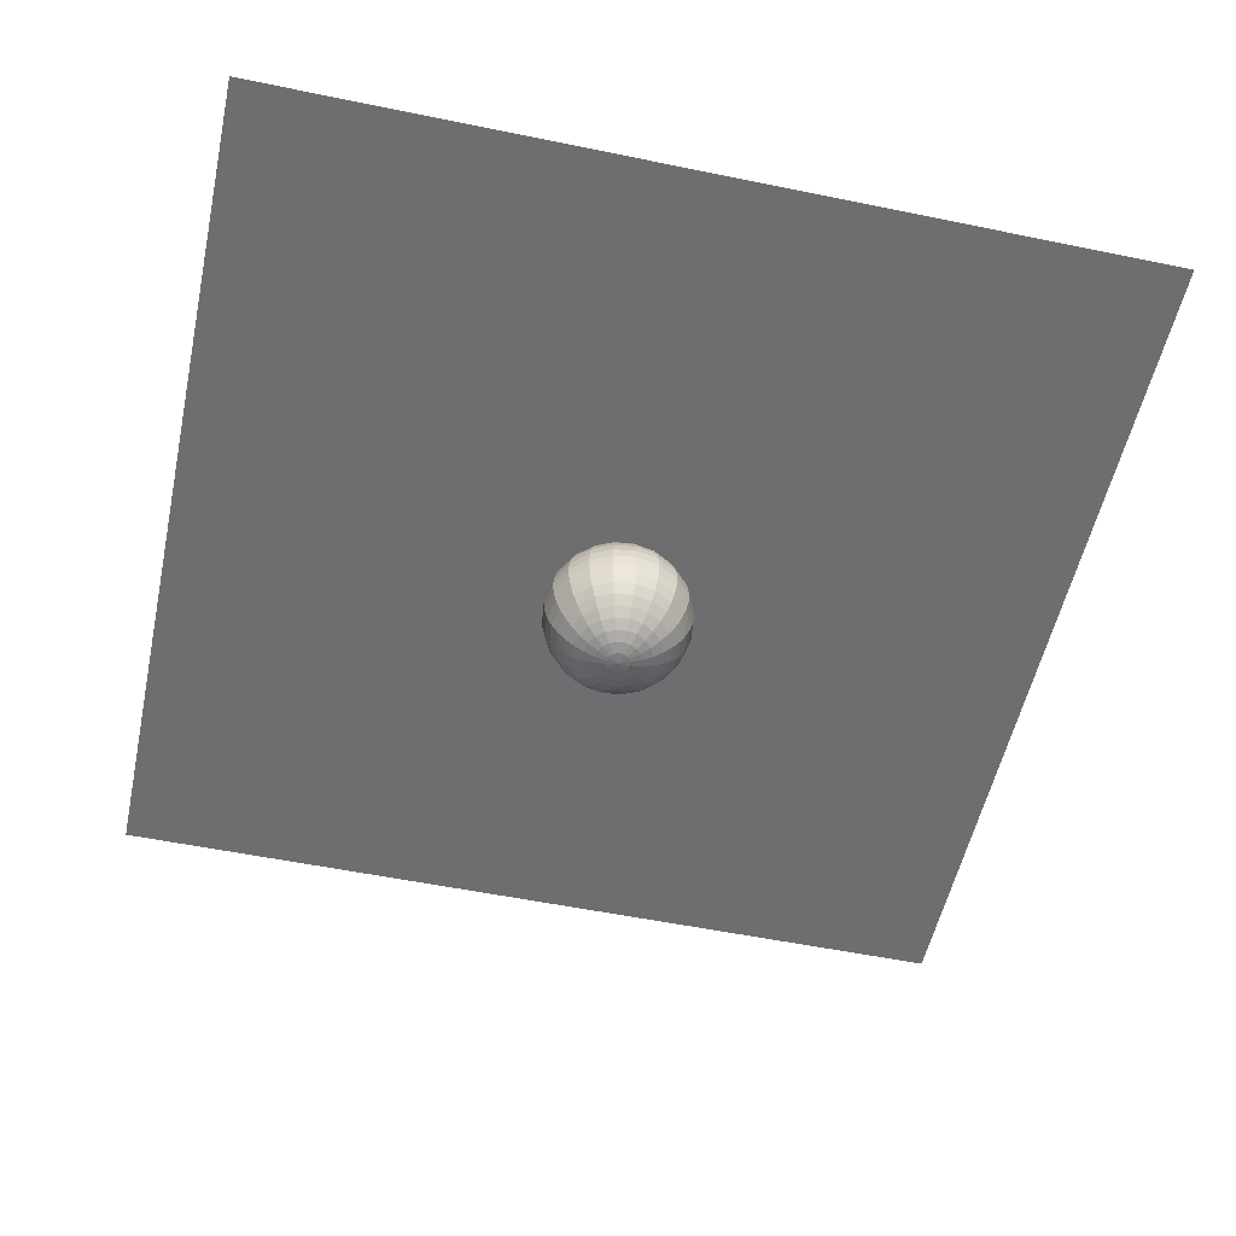
<metadata>
{"format":"obj","ext":"obj","renderer":"f3d","projection":"perspective","resolution":1024,"background":"white","views":[{"elev":-54.4,"azim":-102.3,"up":"+Z"}]}
</metadata>
<code>
v 0.6487 -0.437 -0.09684
v 0.4819 -0.6161 -0.09684
v 0.2679 -0.7349 -0.09684
v 0.02773 -0.7817 -0.09684
v -0.2152 -0.752 -0.09684
v -0.437 -0.6487 -0.09684
v -0.6161 -0.4819 -0.09684
v -0.7349 -0.2679 -0.09684
v -0.7817 -0.02773 -0.09684
v -0.752 0.2152 -0.09684
v -0.6487 0.437 -0.09684
v -0.4819 0.6161 -0.09684
v -0.2679 0.7349 -0.09684
v -0.02773 0.7817 -0.09684
v 0.2152 0.752 -0.09684
v 0.437 0.6487 -0.09684
v 0.6161 0.4819 -0.09684
v 0.7349 0.2679 -0.09684
v 0.7817 0.02773 -0.09684
v 0.752 -0.2152 -0.09684
v 1.281 -0.8633 -0.28
v 0.9519 -1.217 -0.28
v 0.5292 -1.452 -0.28
v 0.05477 -1.544 -0.28
v -0.4251 -1.485 -0.28
v -0.8633 -1.281 -0.28
v -1.217 -0.9519 -0.28
v -1.452 -0.5292 -0.28
v -1.544 -0.05477 -0.28
v -1.485 0.4251 -0.28
v -1.281 0.8633 -0.28
v -0.9519 1.217 -0.28
v -0.5292 1.452 -0.28
v -0.05477 1.544 -0.28
v 0.4251 1.485 -0.28
v 0.8633 1.281 -0.28
v 1.217 0.9519 -0.28
v 1.452 0.5292 -0.28
v 1.544 0.05477 -0.28
v 1.485 -0.4251 -0.28
v 1.883 -1.268 -0.5802
v 1.399 -1.788 -0.5802
v 0.7775 -2.133 -0.5802
v 0.08046 -2.269 -0.5802
v -0.6245 -2.182 -0.5802
v -1.268 -1.883 -0.5802
v -1.788 -1.399 -0.5802
v -2.133 -0.7775 -0.5802
v -2.269 -0.08046 -0.5802
v -2.182 0.6245 -0.5802
v -1.883 1.268 -0.5802
v -1.399 1.788 -0.5802
v -0.7775 2.133 -0.5802
v -0.08046 2.269 -0.5802
v 0.6245 2.182 -0.5802
v 1.268 1.883 -0.5802
v 1.788 1.399 -0.5802
v 2.133 0.7775 -0.5802
v 2.269 0.08046 -0.5802
v 2.182 -0.6245 -0.5802
v 2.437 -1.642 -0.9902
v 1.811 -2.315 -0.9902
v 1.007 -2.761 -0.9902
v 0.1042 -2.937 -0.9902
v -0.8085 -2.826 -0.9902
v -1.642 -2.437 -0.9902
v -2.315 -1.811 -0.9902
v -2.761 -1.007 -0.9902
v -2.937 -0.1042 -0.9902
v -2.826 0.8085 -0.9902
v -2.437 1.642 -0.9902
v -1.811 2.315 -0.9902
v -1.007 2.761 -0.9902
v -0.1042 2.937 -0.9902
v 0.8085 2.826 -0.9902
v 1.642 2.437 -0.9902
v 2.315 1.811 -0.9902
v 2.761 1.007 -0.9902
v 2.937 0.1042 -0.9902
v 2.826 -0.8085 -0.9902
v 2.932 -1.975 -1.5
v 2.178 -2.785 -1.5
v 1.211 -3.322 -1.5
v 0.1253 -3.533 -1.5
v -0.9727 -3.399 -1.5
v -1.975 -2.932 -1.5
v -2.785 -2.178 -1.5
v -3.322 -1.211 -1.5
v -3.533 -0.1253 -1.5
v -3.399 0.9727 -1.5
v -2.932 1.975 -1.5
v -2.178 2.785 -1.5
v -1.211 3.322 -1.5
v -0.1253 3.533 -1.5
v 0.9727 3.399 -1.5
v 1.975 2.932 -1.5
v 2.785 2.178 -1.5
v 3.322 1.211 -1.5
v 3.533 0.1253 -1.5
v 3.399 -0.9727 -1.5
v 3.355 -2.26 -2.096
v 2.492 -3.186 -2.096
v 1.386 -3.8 -2.096
v 0.1434 -4.043 -2.096
v -1.113 -3.889 -2.096
v -2.26 -3.355 -2.096
v -3.186 -2.492 -2.096
v -3.8 -1.386 -2.096
v -4.043 -0.1434 -2.096
v -3.889 1.113 -2.096
v -3.355 2.26 -2.096
v -2.492 3.186 -2.096
v -1.386 3.8 -2.096
v -0.1434 4.043 -2.096
v 1.113 3.889 -2.096
v 2.26 3.355 -2.096
v 3.186 2.492 -2.096
v 3.8 1.386 -2.096
v 4.043 0.1434 -2.096
v 3.889 -1.113 -2.096
v 3.695 -2.489 -2.765
v 2.745 -3.509 -2.765
v 1.526 -4.186 -2.765
v 0.1579 -4.452 -2.765
v -1.226 -4.283 -2.765
v -2.489 -3.695 -2.765
v -3.509 -2.745 -2.765
v -4.186 -1.526 -2.765
v -4.452 -0.1579 -2.765
v -4.283 1.226 -2.765
v -3.695 2.489 -2.765
v -2.745 3.509 -2.765
v -1.526 4.186 -2.765
v -0.1579 4.452 -2.765
v 1.226 4.283 -2.765
v 2.489 3.695 -2.765
v 3.509 2.745 -2.765
v 4.186 1.526 -2.765
v 4.452 0.1579 -2.765
v 4.283 -1.226 -2.765
v 3.944 -2.657 -3.49
v 2.93 -3.746 -3.49
v 1.629 -4.468 -3.49
v 0.1686 -4.752 -3.49
v -1.308 -4.572 -3.49
v -2.657 -3.944 -3.49
v -3.746 -2.93 -3.49
v -4.468 -1.629 -3.49
v -4.752 -0.1686 -3.49
v -4.572 1.308 -3.49
v -3.944 2.657 -3.49
v -2.93 3.746 -3.49
v -1.629 4.468 -3.49
v -0.1686 4.752 -3.49
v 1.308 4.572 -3.49
v 2.657 3.944 -3.49
v 3.746 2.93 -3.49
v 4.468 1.629 -3.49
v 4.752 0.1686 -3.49
v 4.572 -1.308 -3.49
v 4.096 -2.759 -4.253
v 3.043 -3.89 -4.253
v 1.692 -4.64 -4.253
v 0.1751 -4.935 -4.253
v -1.359 -4.748 -4.253
v -2.759 -4.096 -4.253
v -3.89 -3.043 -4.253
v -4.64 -1.692 -4.253
v -4.935 -0.1751 -4.253
v -4.748 1.359 -4.253
v -4.096 2.759 -4.253
v -3.043 3.89 -4.253
v -1.692 4.64 -4.253
v -0.1751 4.935 -4.253
v 1.359 4.748 -4.253
v 2.759 4.096 -4.253
v 3.89 3.043 -4.253
v 4.64 1.692 -4.253
v 4.935 0.1751 -4.253
v 4.748 -1.359 -4.253
v 4.147 -2.794 -5.035
v 3.08 -3.938 -5.035
v 1.713 -4.698 -5.035
v 0.1772 -4.997 -5.035
v -1.376 -4.807 -5.035
v -2.794 -4.147 -5.035
v -3.938 -3.08 -5.035
v -4.698 -1.713 -5.035
v -4.997 -0.1772 -5.035
v -4.807 1.376 -5.035
v -4.147 2.794 -5.035
v -3.08 3.938 -5.035
v -1.713 4.698 -5.035
v -0.1772 4.997 -5.035
v 1.376 4.807 -5.035
v 2.794 4.147 -5.035
v 3.938 3.08 -5.035
v 4.698 1.713 -5.035
v 4.997 0.1772 -5.035
v 4.807 -1.376 -5.035
v 4.096 -2.759 -5.817
v 3.043 -3.89 -5.817
v 1.692 -4.64 -5.817
v 0.1751 -4.935 -5.817
v -1.359 -4.748 -5.817
v -2.759 -4.096 -5.817
v -3.89 -3.043 -5.817
v -4.64 -1.692 -5.817
v -4.935 -0.1751 -5.817
v -4.748 1.359 -5.817
v -4.096 2.759 -5.817
v -3.043 3.89 -5.817
v -1.692 4.64 -5.817
v -0.1751 4.935 -5.817
v 1.359 4.748 -5.817
v 2.759 4.096 -5.817
v 3.89 3.043 -5.817
v 4.64 1.692 -5.817
v 4.935 0.1751 -5.817
v 4.748 -1.359 -5.817
v 3.944 -2.657 -6.58
v 2.93 -3.746 -6.58
v 1.629 -4.468 -6.58
v 0.1686 -4.752 -6.58
v -1.308 -4.572 -6.58
v -2.657 -3.944 -6.58
v -3.746 -2.93 -6.58
v -4.468 -1.629 -6.58
v -4.752 -0.1686 -6.58
v -4.572 1.308 -6.58
v -3.944 2.657 -6.58
v -2.93 3.746 -6.58
v -1.629 4.468 -6.58
v -0.1686 4.752 -6.58
v 1.308 4.572 -6.58
v 2.657 3.944 -6.58
v 3.746 2.93 -6.58
v 4.468 1.629 -6.58
v 4.752 0.1686 -6.58
v 4.572 -1.308 -6.58
v 3.695 -2.489 -7.305
v 2.745 -3.509 -7.305
v 1.526 -4.186 -7.305
v 0.1579 -4.452 -7.305
v -1.226 -4.283 -7.305
v -2.489 -3.695 -7.305
v -3.509 -2.745 -7.305
v -4.186 -1.526 -7.305
v -4.452 -0.1579 -7.305
v -4.283 1.226 -7.305
v -3.695 2.489 -7.305
v -2.745 3.509 -7.305
v -1.526 4.186 -7.305
v -0.1579 4.452 -7.305
v 1.226 4.283 -7.305
v 2.489 3.695 -7.305
v 3.509 2.745 -7.305
v 4.186 1.526 -7.305
v 4.452 0.1579 -7.305
v 4.283 -1.226 -7.305
v 3.355 -2.26 -7.974
v 2.492 -3.186 -7.974
v 1.386 -3.8 -7.974
v 0.1434 -4.043 -7.974
v -1.113 -3.889 -7.974
v -2.26 -3.355 -7.974
v -3.186 -2.492 -7.974
v -3.8 -1.386 -7.974
v -4.043 -0.1434 -7.974
v -3.889 1.113 -7.974
v -3.355 2.26 -7.974
v -2.492 3.186 -7.974
v -1.386 3.8 -7.974
v -0.1434 4.043 -7.974
v 1.113 3.889 -7.974
v 2.26 3.355 -7.974
v 3.186 2.492 -7.974
v 3.8 1.386 -7.974
v 4.043 0.1434 -7.974
v 3.889 -1.113 -7.974
v 2.932 -1.975 -8.571
v 2.178 -2.785 -8.571
v 1.211 -3.322 -8.571
v 0.1253 -3.533 -8.571
v -0.9727 -3.399 -8.571
v -1.975 -2.932 -8.571
v -2.785 -2.178 -8.571
v -3.322 -1.211 -8.571
v -3.533 -0.1253 -8.571
v -3.399 0.9727 -8.571
v -2.932 1.975 -8.571
v -2.178 2.785 -8.571
v -1.211 3.322 -8.571
v -0.1253 3.533 -8.571
v 0.9727 3.399 -8.571
v 1.975 2.932 -8.571
v 2.785 2.178 -8.571
v 3.322 1.211 -8.571
v 3.533 0.1253 -8.571
v 3.399 -0.9727 -8.571
v 2.437 -1.642 -9.08
v 1.811 -2.315 -9.08
v 1.007 -2.761 -9.08
v 0.1042 -2.937 -9.08
v -0.8085 -2.826 -9.08
v -1.642 -2.437 -9.08
v -2.315 -1.811 -9.08
v -2.761 -1.007 -9.08
v -2.937 -0.1042 -9.08
v -2.826 0.8085 -9.08
v -2.437 1.642 -9.08
v -1.811 2.315 -9.08
v -1.007 2.761 -9.08
v -0.1042 2.937 -9.08
v 0.8085 2.826 -9.08
v 1.642 2.437 -9.08
v 2.315 1.811 -9.08
v 2.761 1.007 -9.08
v 2.937 0.1042 -9.08
v 2.826 -0.8085 -9.08
v 1.883 -1.268 -9.49
v 1.399 -1.788 -9.49
v 0.7775 -2.133 -9.49
v 0.08046 -2.269 -9.49
v -0.6245 -2.182 -9.49
v -1.268 -1.883 -9.49
v -1.788 -1.399 -9.49
v -2.133 -0.7775 -9.49
v -2.269 -0.08046 -9.49
v -2.182 0.6245 -9.49
v -1.883 1.268 -9.49
v -1.399 1.788 -9.49
v -0.7775 2.133 -9.49
v -0.08046 2.269 -9.49
v 0.6245 2.182 -9.49
v 1.268 1.883 -9.49
v 1.788 1.399 -9.49
v 2.133 0.7775 -9.49
v 2.269 0.08046 -9.49
v 2.182 -0.6245 -9.49
v 1.281 -0.8633 -9.791
v 0.9519 -1.217 -9.791
v 0.5292 -1.452 -9.791
v 0.05477 -1.544 -9.791
v -0.4251 -1.485 -9.791
v -0.8633 -1.281 -9.791
v -1.217 -0.9519 -9.791
v -1.452 -0.5292 -9.791
v -1.544 -0.05477 -9.791
v -1.485 0.4251 -9.791
v -1.281 0.8633 -9.791
v -0.9519 1.217 -9.791
v -0.5292 1.452 -9.791
v -0.05477 1.544 -9.791
v 0.4251 1.485 -9.791
v 0.8633 1.281 -9.791
v 1.217 0.9519 -9.791
v 1.452 0.5292 -9.791
v 1.544 0.05477 -9.791
v 1.485 -0.4251 -9.791
v 0.6487 -0.437 -9.974
v 0.4819 -0.6161 -9.974
v 0.2679 -0.7349 -9.974
v 0.02773 -0.7817 -9.974
v -0.2152 -0.752 -9.974
v -0.437 -0.6487 -9.974
v -0.6161 -0.4819 -9.974
v -0.7349 -0.2679 -9.974
v -0.7817 -0.02773 -9.974
v -0.752 0.2152 -9.974
v -0.6487 0.437 -9.974
v -0.4819 0.6161 -9.974
v -0.2679 0.7349 -9.974
v -0.02773 0.7817 -9.974
v 0.2152 0.752 -9.974
v 0.437 0.6487 -9.974
v 0.6161 0.4819 -9.974
v 0.7349 0.2679 -9.974
v 0.7817 0.02773 -9.974
v 0.752 -0.2152 -9.974
v 0 0 -0.03528
v 0 0 -10.04
f 1 2 22
f 1 22 21
f 2 3 23
f 2 23 22
f 3 4 24
f 3 24 23
f 4 5 25
f 4 25 24
f 5 6 26
f 5 26 25
f 6 7 27
f 6 27 26
f 7 8 28
f 7 28 27
f 8 9 29
f 8 29 28
f 9 10 30
f 9 30 29
f 10 11 31
f 10 31 30
f 11 12 32
f 11 32 31
f 12 13 33
f 12 33 32
f 13 14 34
f 13 34 33
f 14 15 35
f 14 35 34
f 15 16 36
f 15 36 35
f 16 17 37
f 16 37 36
f 17 18 38
f 17 38 37
f 18 19 39
f 18 39 38
f 19 20 40
f 19 40 39
f 20 1 21
f 20 21 40
f 21 22 42
f 21 42 41
f 22 23 43
f 22 43 42
f 23 24 44
f 23 44 43
f 24 25 45
f 24 45 44
f 25 26 46
f 25 46 45
f 26 27 47
f 26 47 46
f 27 28 48
f 27 48 47
f 28 29 49
f 28 49 48
f 29 30 50
f 29 50 49
f 30 31 51
f 30 51 50
f 31 32 52
f 31 52 51
f 32 33 53
f 32 53 52
f 33 34 54
f 33 54 53
f 34 35 55
f 34 55 54
f 35 36 56
f 35 56 55
f 36 37 57
f 36 57 56
f 37 38 58
f 37 58 57
f 38 39 59
f 38 59 58
f 39 40 60
f 39 60 59
f 40 21 41
f 40 41 60
f 41 42 62
f 41 62 61
f 42 43 63
f 42 63 62
f 43 44 64
f 43 64 63
f 44 45 65
f 44 65 64
f 45 46 66
f 45 66 65
f 46 47 67
f 46 67 66
f 47 48 68
f 47 68 67
f 48 49 69
f 48 69 68
f 49 50 70
f 49 70 69
f 50 51 71
f 50 71 70
f 51 52 72
f 51 72 71
f 52 53 73
f 52 73 72
f 53 54 74
f 53 74 73
f 54 55 75
f 54 75 74
f 55 56 76
f 55 76 75
f 56 57 77
f 56 77 76
f 57 58 78
f 57 78 77
f 58 59 79
f 58 79 78
f 59 60 80
f 59 80 79
f 60 41 61
f 60 61 80
f 61 62 82
f 61 82 81
f 62 63 83
f 62 83 82
f 63 64 84
f 63 84 83
f 64 65 85
f 64 85 84
f 65 66 86
f 65 86 85
f 66 67 87
f 66 87 86
f 67 68 88
f 67 88 87
f 68 69 89
f 68 89 88
f 69 70 90
f 69 90 89
f 70 71 91
f 70 91 90
f 71 72 92
f 71 92 91
f 72 73 93
f 72 93 92
f 73 74 94
f 73 94 93
f 74 75 95
f 74 95 94
f 75 76 96
f 75 96 95
f 76 77 97
f 76 97 96
f 77 78 98
f 77 98 97
f 78 79 99
f 78 99 98
f 79 80 100
f 79 100 99
f 80 61 81
f 80 81 100
f 81 82 102
f 81 102 101
f 82 83 103
f 82 103 102
f 83 84 104
f 83 104 103
f 84 85 105
f 84 105 104
f 85 86 106
f 85 106 105
f 86 87 107
f 86 107 106
f 87 88 108
f 87 108 107
f 88 89 109
f 88 109 108
f 89 90 110
f 89 110 109
f 90 91 111
f 90 111 110
f 91 92 112
f 91 112 111
f 92 93 113
f 92 113 112
f 93 94 114
f 93 114 113
f 94 95 115
f 94 115 114
f 95 96 116
f 95 116 115
f 96 97 117
f 96 117 116
f 97 98 118
f 97 118 117
f 98 99 119
f 98 119 118
f 99 100 120
f 99 120 119
f 100 81 101
f 100 101 120
f 101 102 122
f 101 122 121
f 102 103 123
f 102 123 122
f 103 104 124
f 103 124 123
f 104 105 125
f 104 125 124
f 105 106 126
f 105 126 125
f 106 107 127
f 106 127 126
f 107 108 128
f 107 128 127
f 108 109 129
f 108 129 128
f 109 110 130
f 109 130 129
f 110 111 131
f 110 131 130
f 111 112 132
f 111 132 131
f 112 113 133
f 112 133 132
f 113 114 134
f 113 134 133
f 114 115 135
f 114 135 134
f 115 116 136
f 115 136 135
f 116 117 137
f 116 137 136
f 117 118 138
f 117 138 137
f 118 119 139
f 118 139 138
f 119 120 140
f 119 140 139
f 120 101 121
f 120 121 140
f 121 122 142
f 121 142 141
f 122 123 143
f 122 143 142
f 123 124 144
f 123 144 143
f 124 125 145
f 124 145 144
f 125 126 146
f 125 146 145
f 126 127 147
f 126 147 146
f 127 128 148
f 127 148 147
f 128 129 149
f 128 149 148
f 129 130 150
f 129 150 149
f 130 131 151
f 130 151 150
f 131 132 152
f 131 152 151
f 132 133 153
f 132 153 152
f 133 134 154
f 133 154 153
f 134 135 155
f 134 155 154
f 135 136 156
f 135 156 155
f 136 137 157
f 136 157 156
f 137 138 158
f 137 158 157
f 138 139 159
f 138 159 158
f 139 140 160
f 139 160 159
f 140 121 141
f 140 141 160
f 141 142 162
f 141 162 161
f 142 143 163
f 142 163 162
f 143 144 164
f 143 164 163
f 144 145 165
f 144 165 164
f 145 146 166
f 145 166 165
f 146 147 167
f 146 167 166
f 147 148 168
f 147 168 167
f 148 149 169
f 148 169 168
f 149 150 170
f 149 170 169
f 150 151 171
f 150 171 170
f 151 152 172
f 151 172 171
f 152 153 173
f 152 173 172
f 153 154 174
f 153 174 173
f 154 155 175
f 154 175 174
f 155 156 176
f 155 176 175
f 156 157 177
f 156 177 176
f 157 158 178
f 157 178 177
f 158 159 179
f 158 179 178
f 159 160 180
f 159 180 179
f 160 141 161
f 160 161 180
f 161 162 182
f 161 182 181
f 162 163 183
f 162 183 182
f 163 164 184
f 163 184 183
f 164 165 185
f 164 185 184
f 165 166 186
f 165 186 185
f 166 167 187
f 166 187 186
f 167 168 188
f 167 188 187
f 168 169 189
f 168 189 188
f 169 170 190
f 169 190 189
f 170 171 191
f 170 191 190
f 171 172 192
f 171 192 191
f 172 173 193
f 172 193 192
f 173 174 194
f 173 194 193
f 174 175 195
f 174 195 194
f 175 176 196
f 175 196 195
f 176 177 197
f 176 197 196
f 177 178 198
f 177 198 197
f 178 179 199
f 178 199 198
f 179 180 200
f 179 200 199
f 180 161 181
f 180 181 200
f 181 182 202
f 181 202 201
f 182 183 203
f 182 203 202
f 183 184 204
f 183 204 203
f 184 185 205
f 184 205 204
f 185 186 206
f 185 206 205
f 186 187 207
f 186 207 206
f 187 188 208
f 187 208 207
f 188 189 209
f 188 209 208
f 189 190 210
f 189 210 209
f 190 191 211
f 190 211 210
f 191 192 212
f 191 212 211
f 192 193 213
f 192 213 212
f 193 194 214
f 193 214 213
f 194 195 215
f 194 215 214
f 195 196 216
f 195 216 215
f 196 197 217
f 196 217 216
f 197 198 218
f 197 218 217
f 198 199 219
f 198 219 218
f 199 200 220
f 199 220 219
f 200 181 201
f 200 201 220
f 201 202 222
f 201 222 221
f 202 203 223
f 202 223 222
f 203 204 224
f 203 224 223
f 204 205 225
f 204 225 224
f 205 206 226
f 205 226 225
f 206 207 227
f 206 227 226
f 207 208 228
f 207 228 227
f 208 209 229
f 208 229 228
f 209 210 230
f 209 230 229
f 210 211 231
f 210 231 230
f 211 212 232
f 211 232 231
f 212 213 233
f 212 233 232
f 213 214 234
f 213 234 233
f 214 215 235
f 214 235 234
f 215 216 236
f 215 236 235
f 216 217 237
f 216 237 236
f 217 218 238
f 217 238 237
f 218 219 239
f 218 239 238
f 219 220 240
f 219 240 239
f 220 201 221
f 220 221 240
f 221 222 242
f 221 242 241
f 222 223 243
f 222 243 242
f 223 224 244
f 223 244 243
f 224 225 245
f 224 245 244
f 225 226 246
f 225 246 245
f 226 227 247
f 226 247 246
f 227 228 248
f 227 248 247
f 228 229 249
f 228 249 248
f 229 230 250
f 229 250 249
f 230 231 251
f 230 251 250
f 231 232 252
f 231 252 251
f 232 233 253
f 232 253 252
f 233 234 254
f 233 254 253
f 234 235 255
f 234 255 254
f 235 236 256
f 235 256 255
f 236 237 257
f 236 257 256
f 237 238 258
f 237 258 257
f 238 239 259
f 238 259 258
f 239 240 260
f 239 260 259
f 240 221 241
f 240 241 260
f 241 242 262
f 241 262 261
f 242 243 263
f 242 263 262
f 243 244 264
f 243 264 263
f 244 245 265
f 244 265 264
f 245 246 266
f 245 266 265
f 246 247 267
f 246 267 266
f 247 248 268
f 247 268 267
f 248 249 269
f 248 269 268
f 249 250 270
f 249 270 269
f 250 251 271
f 250 271 270
f 251 252 272
f 251 272 271
f 252 253 273
f 252 273 272
f 253 254 274
f 253 274 273
f 254 255 275
f 254 275 274
f 255 256 276
f 255 276 275
f 256 257 277
f 256 277 276
f 257 258 278
f 257 278 277
f 258 259 279
f 258 279 278
f 259 260 280
f 259 280 279
f 260 241 261
f 260 261 280
f 261 262 282
f 261 282 281
f 262 263 283
f 262 283 282
f 263 264 284
f 263 284 283
f 264 265 285
f 264 285 284
f 265 266 286
f 265 286 285
f 266 267 287
f 266 287 286
f 267 268 288
f 267 288 287
f 268 269 289
f 268 289 288
f 269 270 290
f 269 290 289
f 270 271 291
f 270 291 290
f 271 272 292
f 271 292 291
f 272 273 293
f 272 293 292
f 273 274 294
f 273 294 293
f 274 275 295
f 274 295 294
f 275 276 296
f 275 296 295
f 276 277 297
f 276 297 296
f 277 278 298
f 277 298 297
f 278 279 299
f 278 299 298
f 279 280 300
f 279 300 299
f 280 261 281
f 280 281 300
f 281 282 302
f 281 302 301
f 282 283 303
f 282 303 302
f 283 284 304
f 283 304 303
f 284 285 305
f 284 305 304
f 285 286 306
f 285 306 305
f 286 287 307
f 286 307 306
f 287 288 308
f 287 308 307
f 288 289 309
f 288 309 308
f 289 290 310
f 289 310 309
f 290 291 311
f 290 311 310
f 291 292 312
f 291 312 311
f 292 293 313
f 292 313 312
f 293 294 314
f 293 314 313
f 294 295 315
f 294 315 314
f 295 296 316
f 295 316 315
f 296 297 317
f 296 317 316
f 297 298 318
f 297 318 317
f 298 299 319
f 298 319 318
f 299 300 320
f 299 320 319
f 300 281 301
f 300 301 320
f 301 302 322
f 301 322 321
f 302 303 323
f 302 323 322
f 303 304 324
f 303 324 323
f 304 305 325
f 304 325 324
f 305 306 326
f 305 326 325
f 306 307 327
f 306 327 326
f 307 308 328
f 307 328 327
f 308 309 329
f 308 329 328
f 309 310 330
f 309 330 329
f 310 311 331
f 310 331 330
f 311 312 332
f 311 332 331
f 312 313 333
f 312 333 332
f 313 314 334
f 313 334 333
f 314 315 335
f 314 335 334
f 315 316 336
f 315 336 335
f 316 317 337
f 316 337 336
f 317 318 338
f 317 338 337
f 318 319 339
f 318 339 338
f 319 320 340
f 319 340 339
f 320 301 321
f 320 321 340
f 321 322 342
f 321 342 341
f 322 323 343
f 322 343 342
f 323 324 344
f 323 344 343
f 324 325 345
f 324 345 344
f 325 326 346
f 325 346 345
f 326 327 347
f 326 347 346
f 327 328 348
f 327 348 347
f 328 329 349
f 328 349 348
f 329 330 350
f 329 350 349
f 330 331 351
f 330 351 350
f 331 332 352
f 331 352 351
f 332 333 353
f 332 353 352
f 333 334 354
f 333 354 353
f 334 335 355
f 334 355 354
f 335 336 356
f 335 356 355
f 336 337 357
f 336 357 356
f 337 338 358
f 337 358 357
f 338 339 359
f 338 359 358
f 339 340 360
f 339 360 359
f 340 321 341
f 340 341 360
f 341 342 362
f 341 362 361
f 342 343 363
f 342 363 362
f 343 344 364
f 343 364 363
f 344 345 365
f 344 365 364
f 345 346 366
f 345 366 365
f 346 347 367
f 346 367 366
f 347 348 368
f 347 368 367
f 348 349 369
f 348 369 368
f 349 350 370
f 349 370 369
f 350 351 371
f 350 371 370
f 351 352 372
f 351 372 371
f 352 353 373
f 352 373 372
f 353 354 374
f 353 374 373
f 354 355 375
f 354 375 374
f 355 356 376
f 355 376 375
f 356 357 377
f 356 377 376
f 357 358 378
f 357 378 377
f 358 359 379
f 358 379 378
f 359 360 380
f 359 380 379
f 360 341 361
f 360 361 380
f 2 1 381
f 3 2 381
f 4 3 381
f 5 4 381
f 6 5 381
f 7 6 381
f 8 7 381
f 9 8 381
f 10 9 381
f 11 10 381
f 12 11 381
f 13 12 381
f 14 13 381
f 15 14 381
f 16 15 381
f 17 16 381
f 18 17 381
f 19 18 381
f 20 19 381
f 1 20 381
f 361 362 382
f 362 363 382
f 363 364 382
f 364 365 382
f 365 366 382
f 366 367 382
f 367 368 382
f 368 369 382
f 369 370 382
f 370 371 382
f 371 372 382
f 372 373 382
f 373 374 382
f 374 375 382
f 375 376 382
f 376 377 382
f 377 378 382
f 378 379 382
f 379 380 382
f 380 361 382
v 30 30 0
v 30 -30 0
v -30 -30 0
v -30 30 0
f 383 384 385
f 385 386 383

</code>
